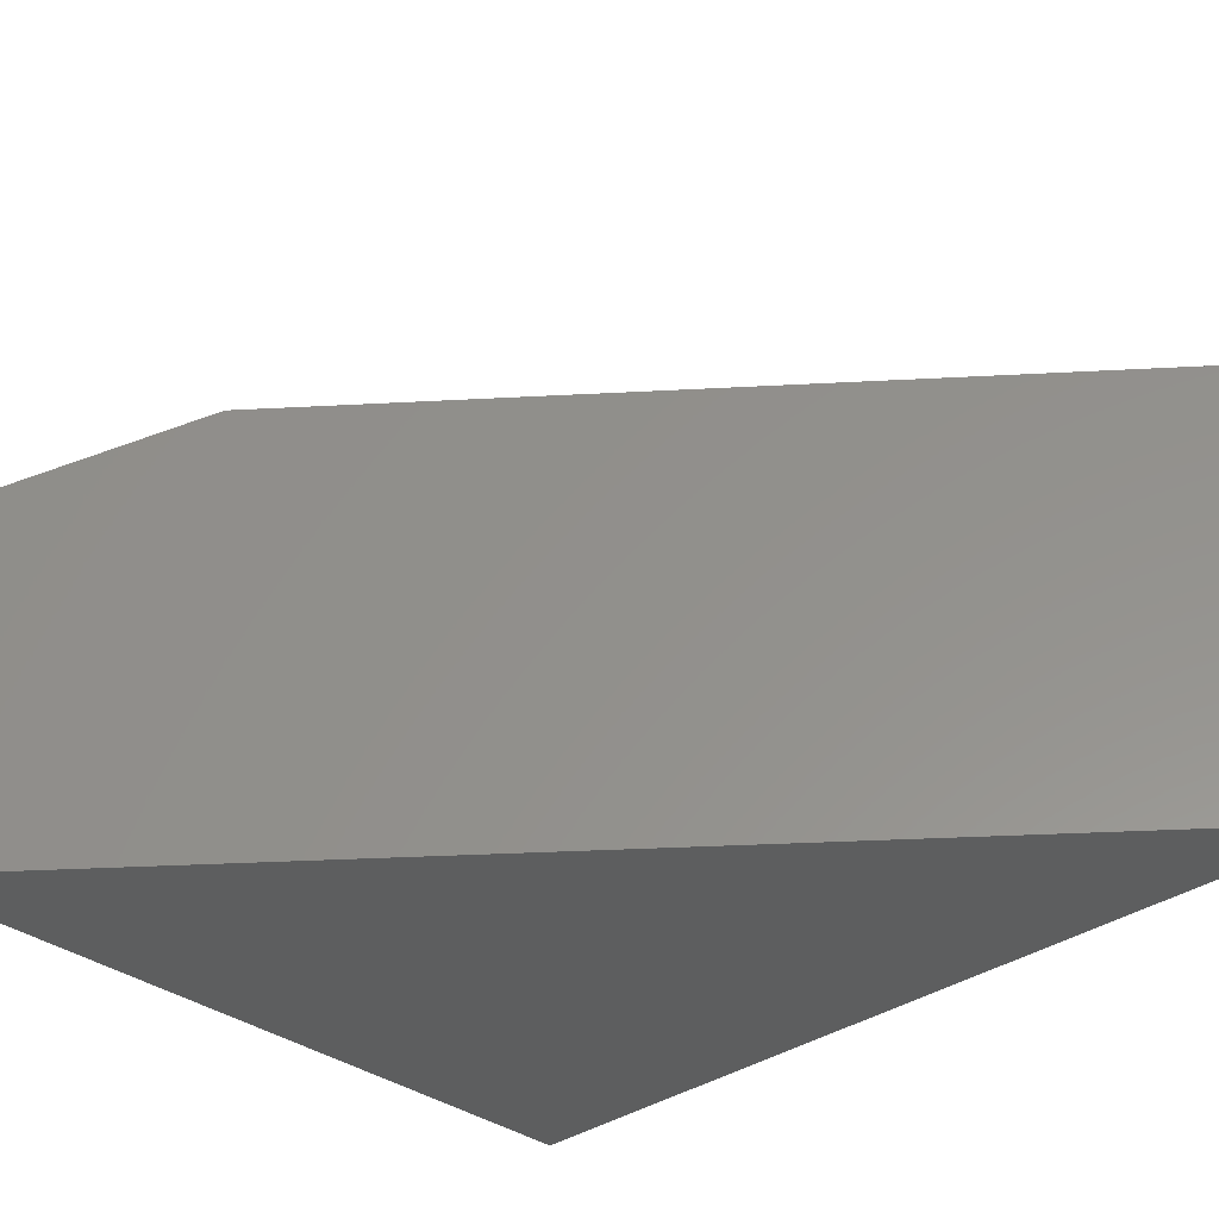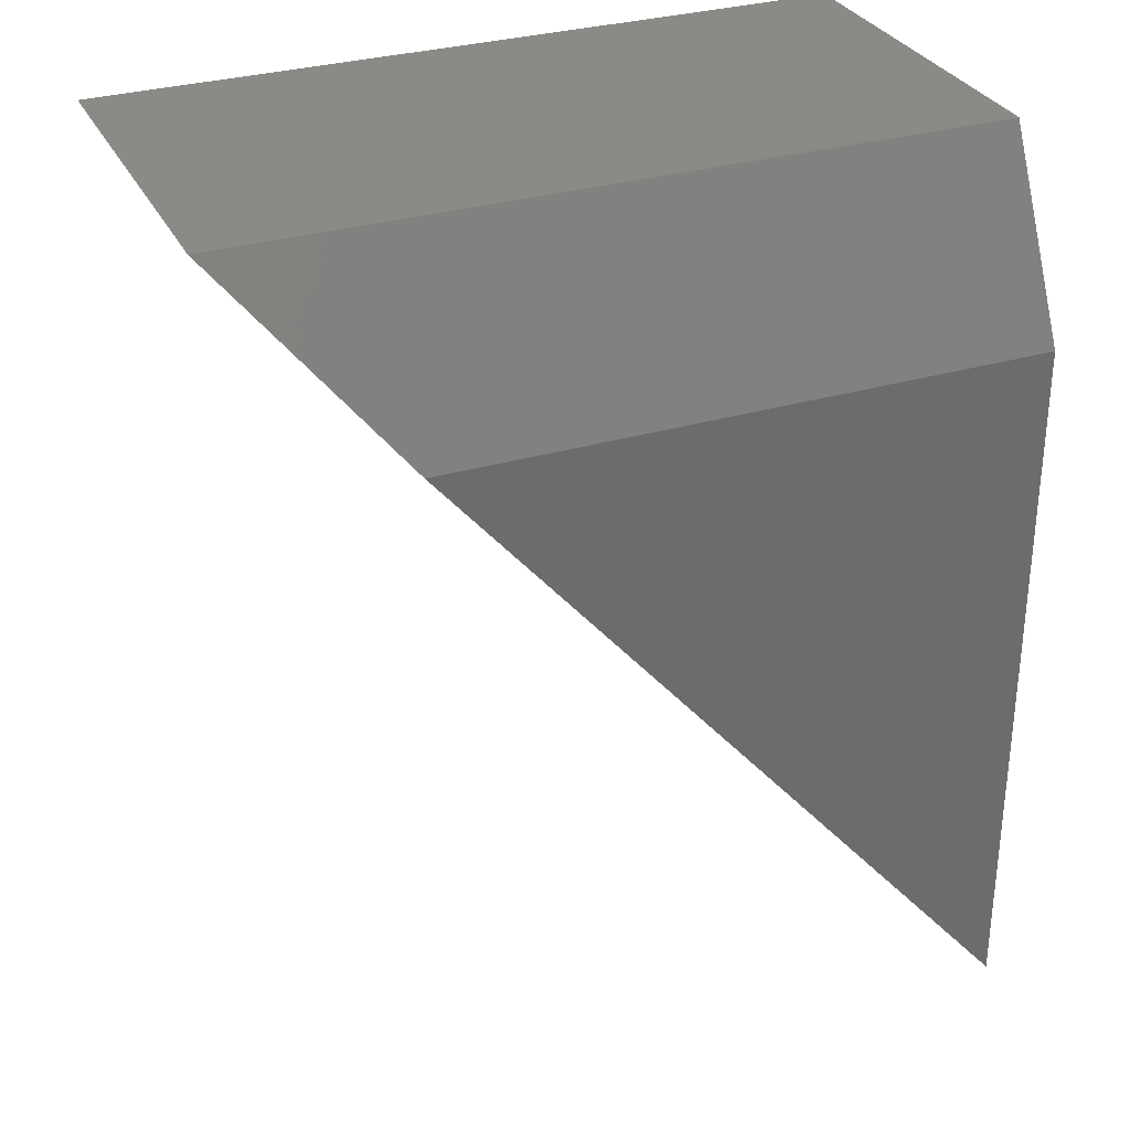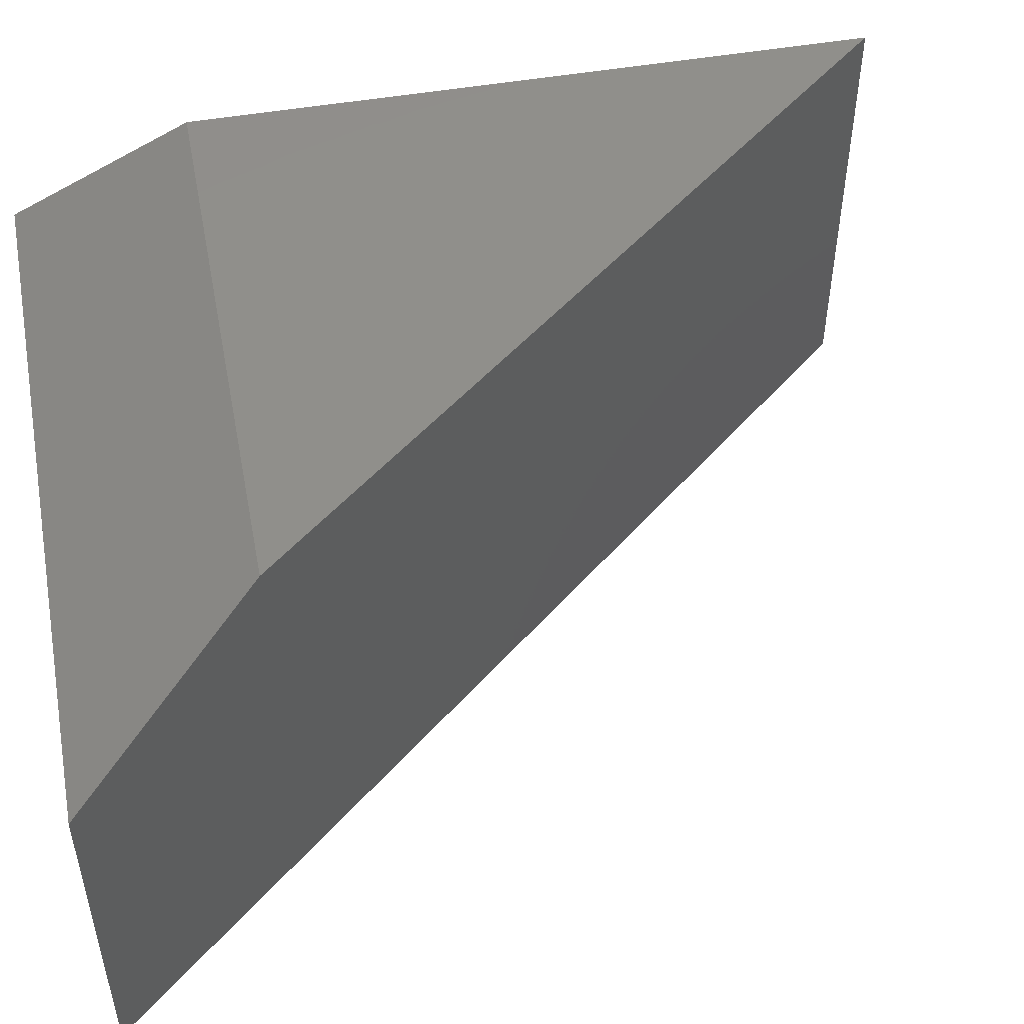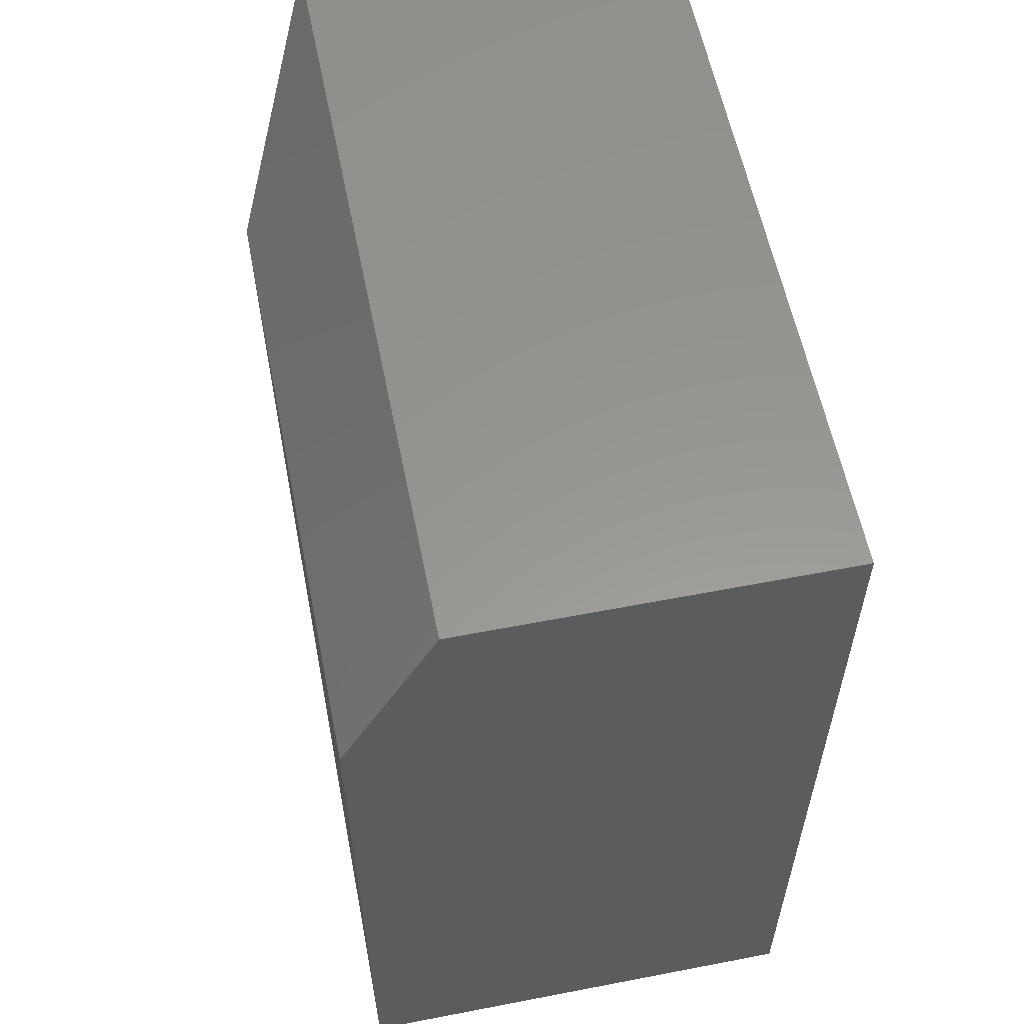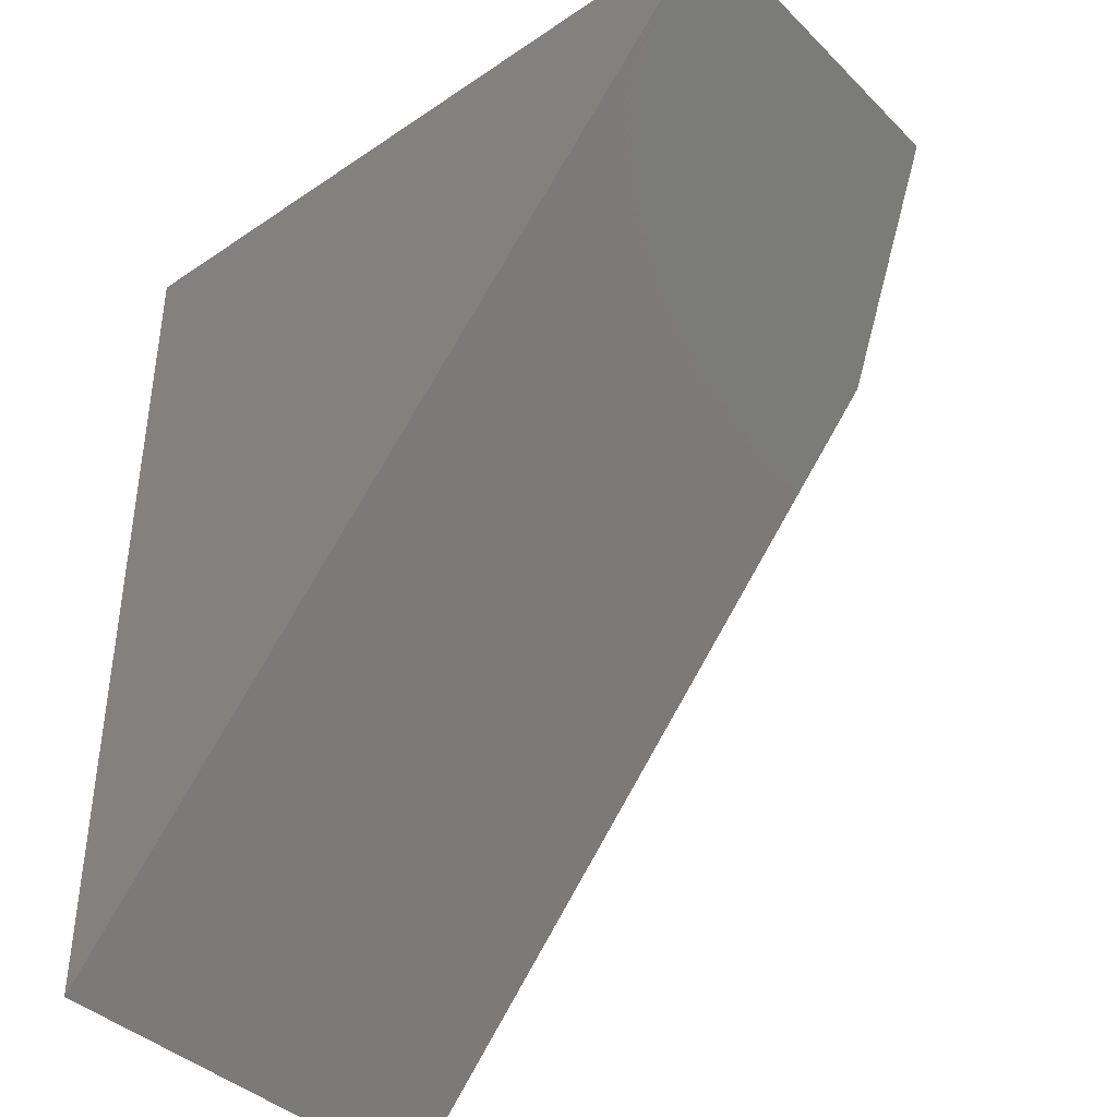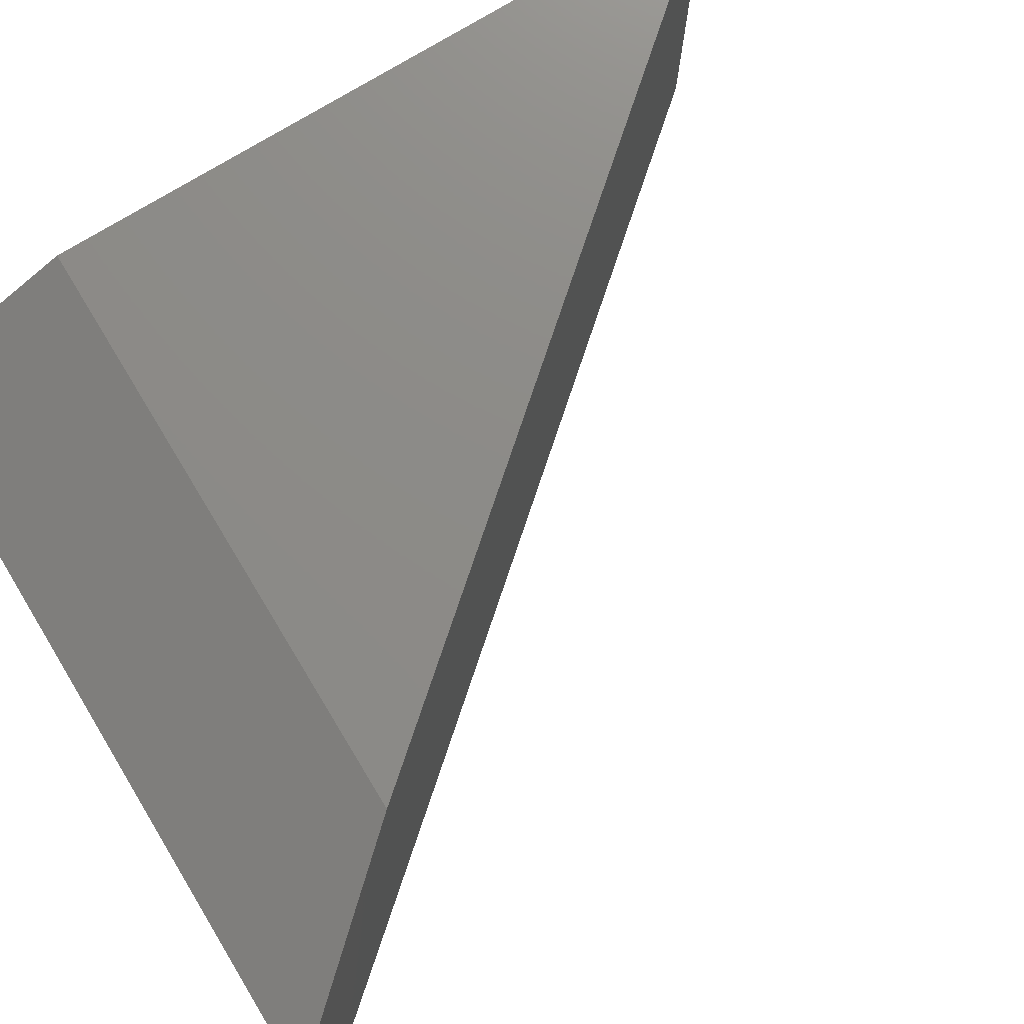
<metadata>
{"format":"stl","ext":"stl","renderer":"f3d","projection":"perspective","resolution":1024,"background":"white","views":[{"elev":-33.7,"azim":134.3,"up":"+Y"},{"elev":31.2,"azim":157.1,"up":"+Z"},{"elev":49.7,"azim":79.1,"up":"+Y"},{"elev":58.4,"azim":-101.3,"up":"+Z"},{"elev":-39.8,"azim":39.9,"up":"+Z"},{"elev":76.0,"azim":58.7,"up":"+Y"}]}
</metadata>
<code>
# stl→obj: 8 verts, 12 faces
v 0.5 0 0.5938
v -5.551e-17 0 -5.551e-17
v 3.636e-17 0 0.5938
v -5.551e-17 -0.3828 -5.551e-17
v 4.592e-17 -0.3828 0.75
v 0 -0.07812 0.75
v 0.6316 -0.3828 0.75
v 0.6316 -0.07812 0.75
f 1 2 3
f 2 4 3
f 3 4 5
f 3 5 6
f 7 8 5
f 5 8 6
f 4 2 7
f 7 2 1
f 7 1 8
f 8 1 6
f 6 1 3
f 4 7 5

</code>
